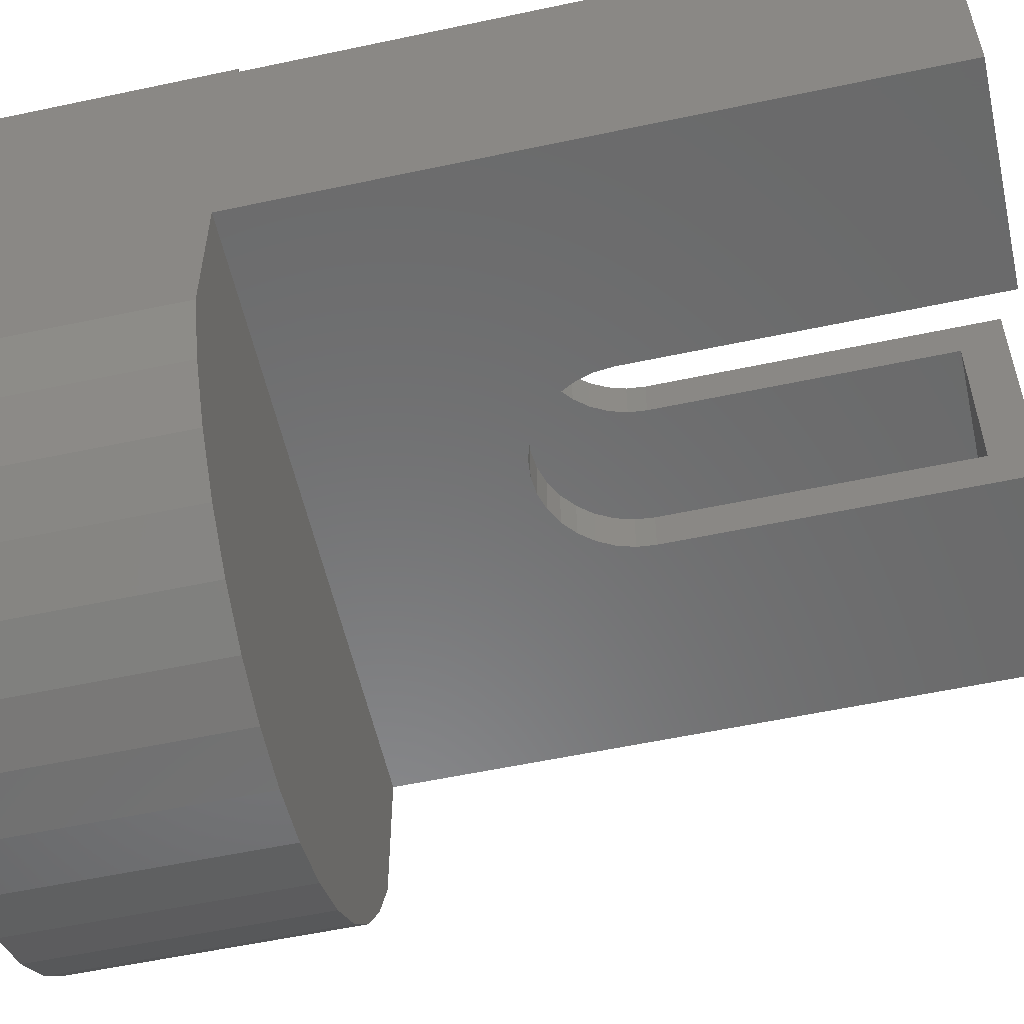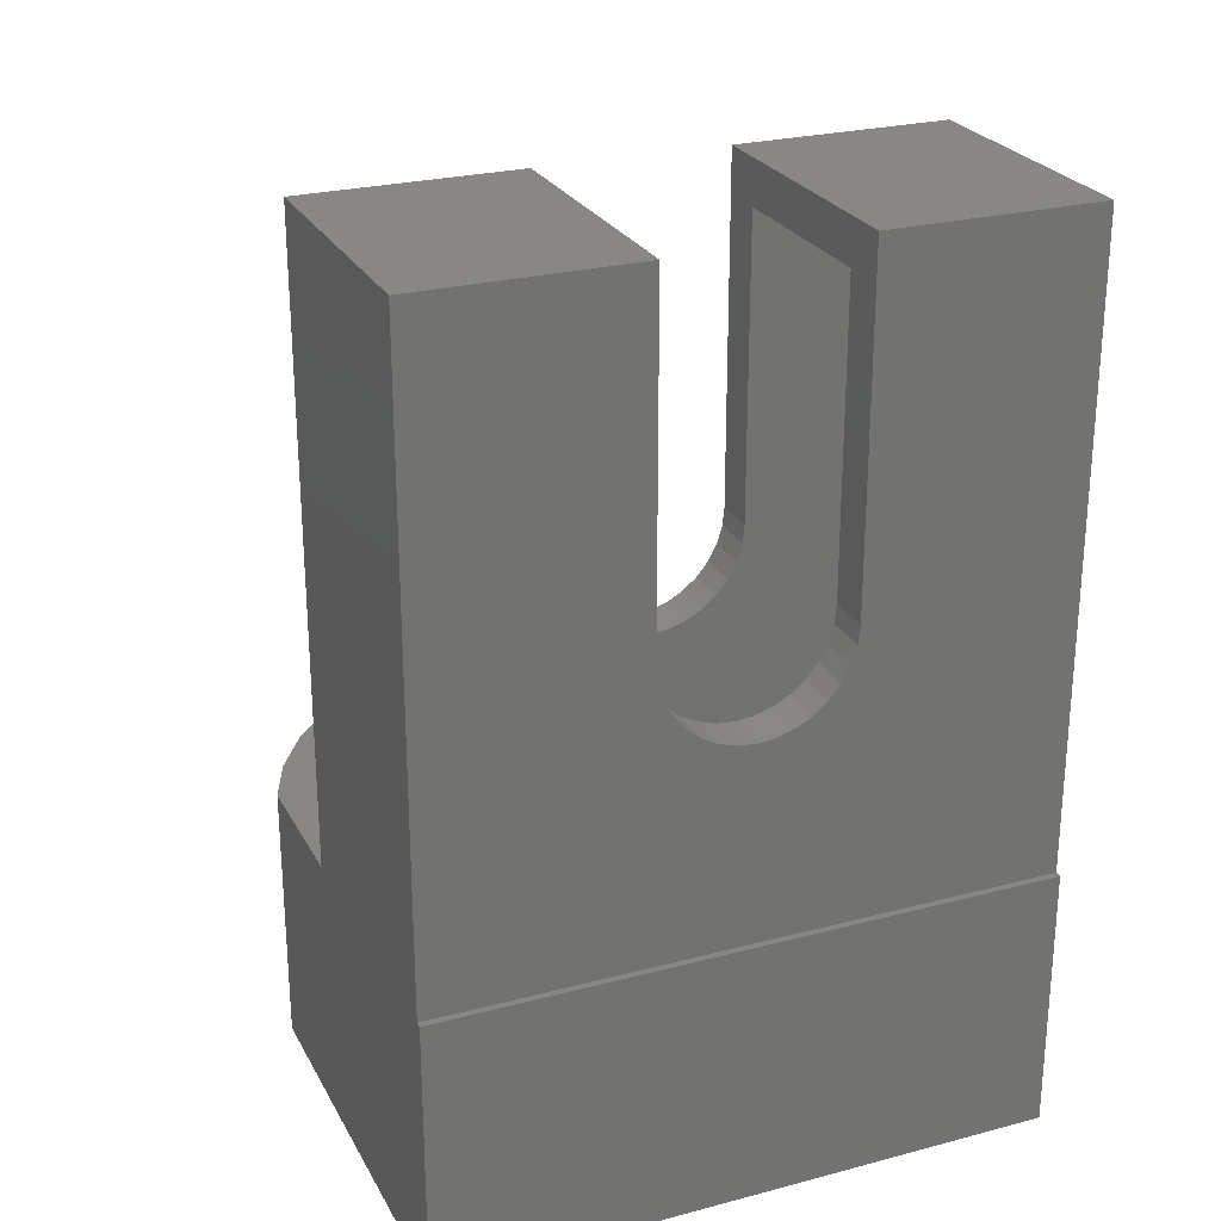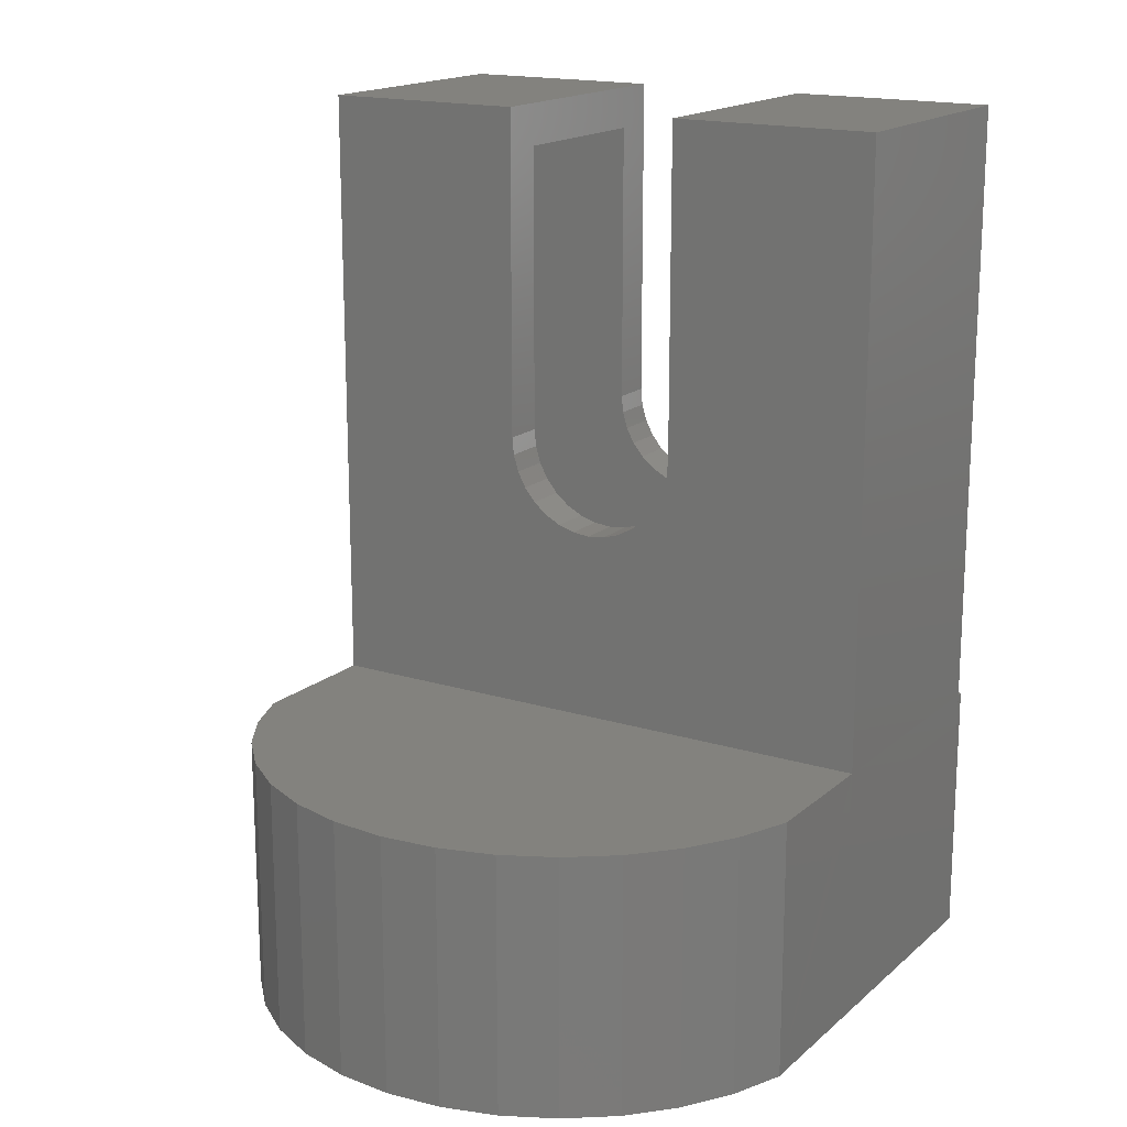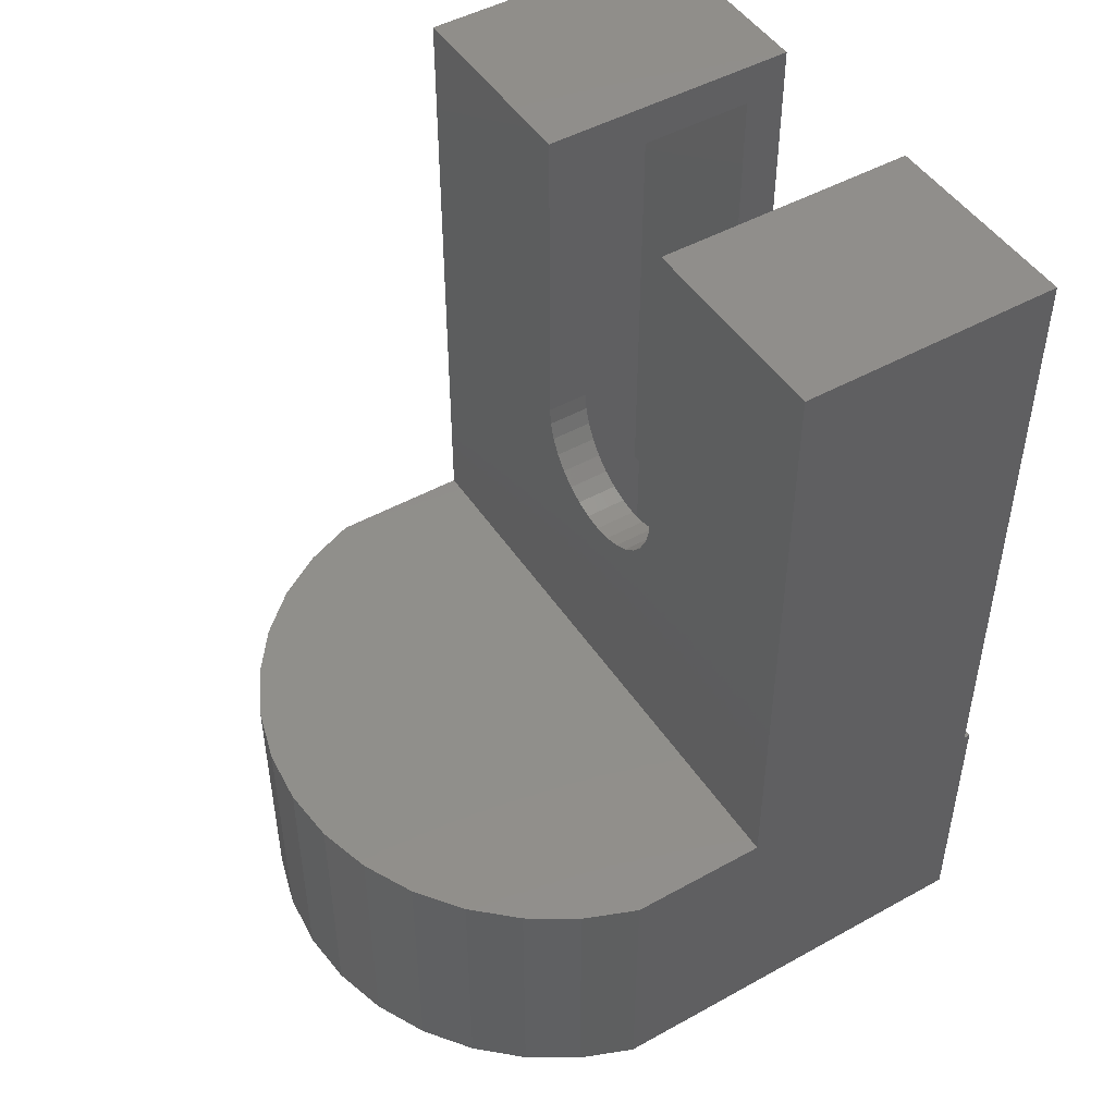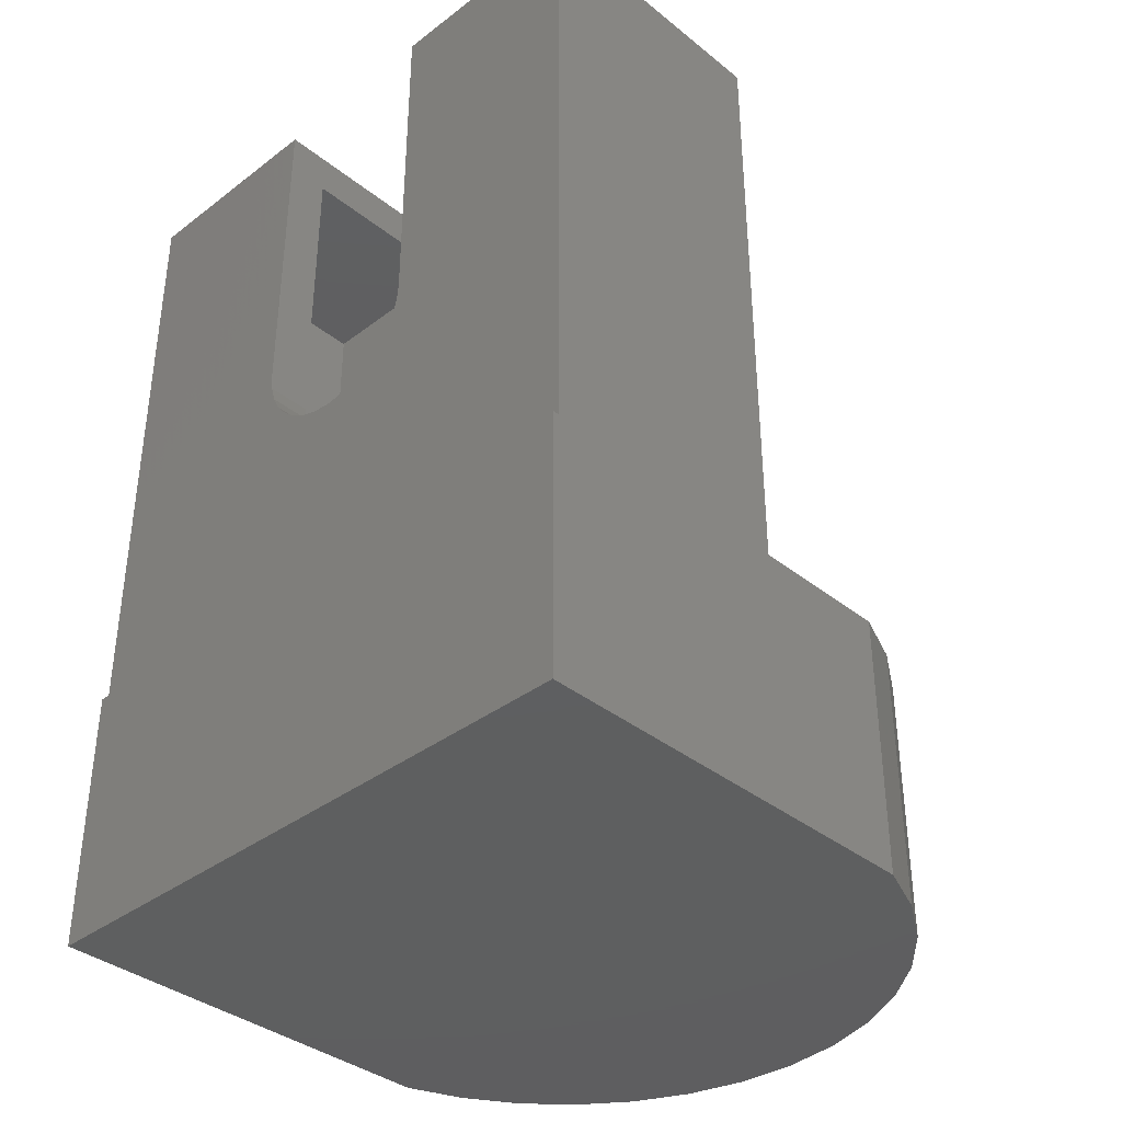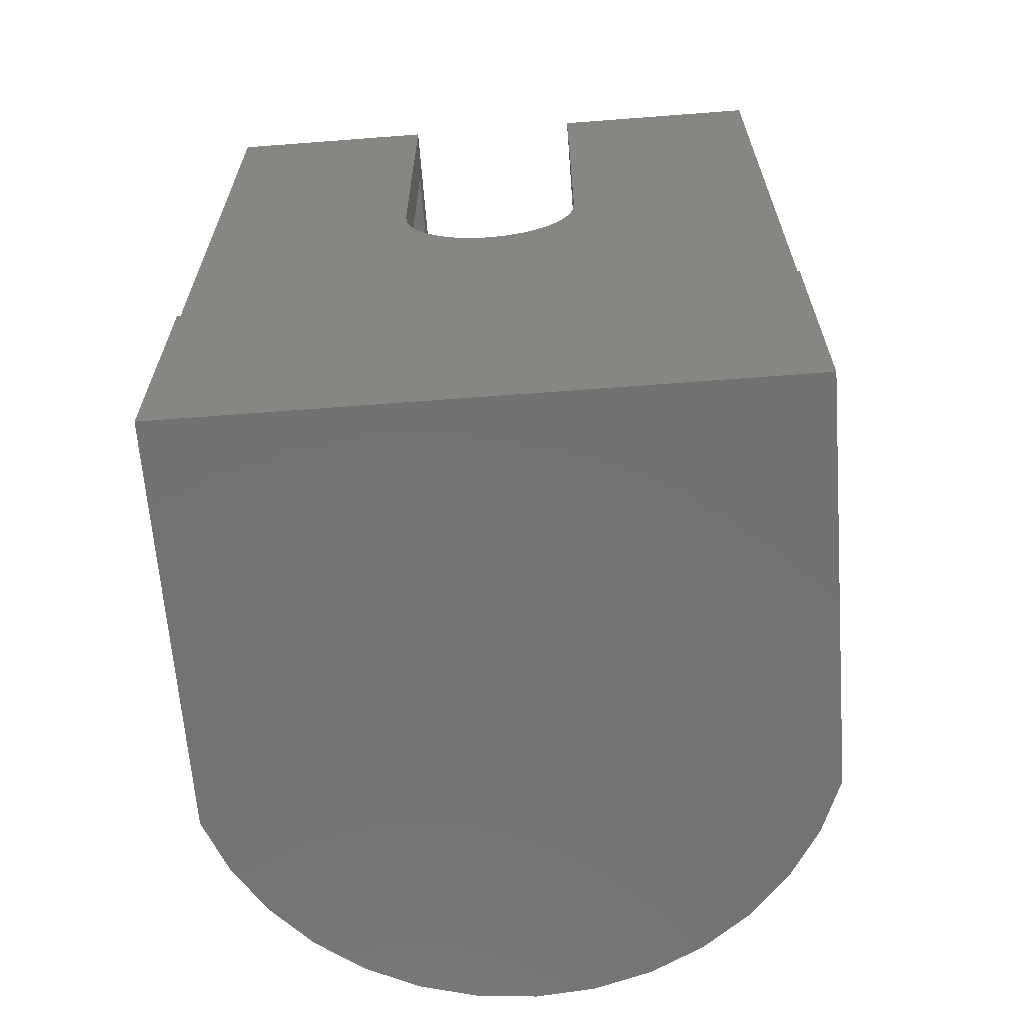
<metadata>
{"format":"stl","ext":"stl","renderer":"f3d","projection":"perspective","resolution":1024,"background":"white","views":[{"elev":-56.4,"azim":-77.4,"up":"+Y"},{"elev":25.6,"azim":157.2,"up":"+Z"},{"elev":17.0,"azim":31.8,"up":"+Z"},{"elev":47.8,"azim":58.1,"up":"+Z"},{"elev":-37.1,"azim":-135.7,"up":"+Z"},{"elev":-64.8,"azim":-175.6,"up":"+Z"}]}
</metadata>
<code>
# stl→obj: 182 verts, 360 faces
v -0.4844 -0.001809 0.007812
v -0.4844 -0.001809 0.1719
v -0.4844 -0.007812 0.1719
v -0.4844 -0.1719 0.1719
v -0.4844 -0.3347 0.1719
v -0.4844 -0.3347 0.007812
v -0.4844 -0.007812 0.7422
v -0.4844 -0.1719 0.7422
v -0.125 -0.2578 0
v -0.125 -0.03125 -1.387e-17
v -0.125 -0.2578 0.007812
v -0.125 -0.03125 0.007812
v 0 1.579e-17 0.2578
v -0.00773 -0.007812 0.2578
v -0.07031 1.579e-17 0.2578
v 0 -0.1791 0.2578
v -0.08398 -0.007812 0.2578
v -0.125 -0.1791 0.2578
v -0.125 -0.1719 0.2578
v -0.00773 -0.1719 0.2578
v -0.07031 0 -1.579e-17
v 0 0 -1.579e-17
v 0 -0.2578 0
v -0.00773 -0.007812 0.7422
v -0.162 -0.007812 0.7422
v -0.162 -0.007812 0.4738
v -0.1636 -0.007812 0.4575
v -0.1684 -0.007812 0.4417
v -0.1762 -0.007812 0.4272
v -0.1866 -0.007812 0.4144
v -0.1994 -0.007812 0.404
v -0.2139 -0.007812 0.3962
v -0.2297 -0.007812 0.3914
v -0.2461 -0.007812 0.3898
v -0.08398 -0.007812 0.1719
v -0.2624 -0.007812 0.3914
v -0.2782 -0.007812 0.3962
v -0.2927 -0.007812 0.404
v -0.3055 -0.007812 0.4144
v -0.3159 -0.007812 0.4272
v -0.3237 -0.007812 0.4417
v -0.3285 -0.007812 0.4575
v -0.3301 -0.007812 0.4738
v -0.3301 -0.007812 0.7422
v -0.07348 -0.001809 0.1719
v -0.07348 -0.001809 0.007812
v -0.1744 -0.4978 0.007812
v -0.2703 -0.5071 0.007812
v -0.2219 -0.5071 0.007812
v -0.007812 -0.3347 0.007812
v -0.007812 -0.2578 0.007812
v -0.02704 -0.3792 0.007812
v -0.4651 -0.3792 0.007812
v -0.05447 -0.4191 0.007812
v -0.4377 -0.4191 0.007812
v -0.08907 -0.4529 0.007812
v -0.4031 -0.4529 0.007812
v -0.1295 -0.4795 0.007812
v -0.3626 -0.4795 0.007812
v -0.3178 -0.4978 0.007812
v -0.125 -0.2578 0.1791
v -0.007812 -0.2578 0.1719
v -0.125 -0.2578 0.1719
v 0 -0.2578 0.1791
v -0.125 -0.1791 0.1791
v -0.125 -0.1719 0.1719
v -0.007812 -0.3347 0.1719
v -0.2219 -0.5071 0.1719
v -0.2703 -0.5071 0.1719
v -0.1744 -0.4978 0.1719
v -0.3178 -0.4978 0.1719
v -0.3626 -0.4795 0.1719
v -0.1295 -0.4795 0.1719
v -0.4031 -0.4529 0.1719
v -0.08907 -0.4529 0.1719
v -0.4377 -0.4191 0.1719
v -0.05447 -0.4191 0.1719
v -0.4651 -0.3792 0.1719
v -0.02704 -0.3792 0.1719
v -0.2461 -0.1719 0.3898
v -0.2297 -0.1719 0.3914
v -0.2139 -0.1719 0.3962
v -0.1994 -0.1719 0.404
v -0.1866 -0.1719 0.4144
v -0.1762 -0.1719 0.4272
v -0.1684 -0.1719 0.4417
v -0.1636 -0.1719 0.4575
v -0.162 -0.1719 0.4738
v -0.162 -0.1719 0.7422
v -0.00773 -0.1719 0.7422
v -0.3285 -0.1719 0.4575
v -0.3237 -0.1719 0.4417
v -0.3159 -0.1719 0.4272
v -0.3055 -0.1719 0.4144
v -0.2927 -0.1719 0.404
v -0.2782 -0.1719 0.3962
v -0.2624 -0.1719 0.3914
v -0.3301 -0.1719 0.7422
v -0.3301 -0.1719 0.4738
v 0 -0.1791 0.1791
v -0.162 0.03125 0.4738
v -0.162 0.03125 0.7812
v -0.162 -0.2109 0.7812
v -0.162 -0.2109 0.4738
v -0.2297 -0.2109 0.3914
v -0.2139 -0.2109 0.3962
v -0.1994 -0.2109 0.404
v -0.1866 -0.2109 0.4144
v -0.1762 -0.2109 0.4272
v -0.1684 -0.2109 0.4417
v -0.1636 -0.2109 0.4575
v -0.2461 -0.2109 0.3898
v -0.2624 -0.2109 0.3914
v -0.2782 -0.2109 0.3962
v -0.2927 -0.2109 0.404
v -0.3055 -0.2109 0.4144
v -0.3159 -0.2109 0.4272
v -0.3237 -0.2109 0.4417
v -0.3285 -0.2109 0.4575
v -0.3301 -0.2109 0.4738
v -0.2461 0.03125 0.3898
v -0.2297 0.03125 0.3914
v -0.2139 0.03125 0.3962
v -0.1994 0.03125 0.404
v -0.1866 0.03125 0.4144
v -0.1762 0.03125 0.4272
v -0.1684 0.03125 0.4417
v -0.1636 0.03125 0.4575
v -0.2624 0.03125 0.3914
v -0.2782 0.03125 0.3962
v -0.2927 0.03125 0.404
v -0.3055 0.03125 0.4144
v -0.3159 0.03125 0.4272
v -0.3237 0.03125 0.4417
v -0.3285 0.03125 0.4575
v -0.3301 0.03125 0.4738
v -0.3301 0.03125 0.7812
v -0.3301 -0.2109 0.7812
v -0.1425 -0.5282 0.2109
v -0.2988 -0.5425 0.2109
v -0.1934 -0.5425 0.2109
v -0.2461 -0.5474 0.2109
v 0.03125 -0.2109 0.2109
v -0.5234 -0.2109 0.2109
v 0.03125 -0.3406 0.2109
v -0.5234 -0.3406 0.2109
v 0.01157 -0.3897 0.2109
v -0.5038 -0.3897 0.2109
v -0.01671 -0.4344 0.2109
v -0.4755 -0.4344 0.2109
v -0.05265 -0.4732 0.2109
v -0.4395 -0.4732 0.2109
v -0.09506 -0.5048 0.2109
v -0.3971 -0.5048 0.2109
v -0.3497 -0.5282 0.2109
v 0.03133 0.03125 0.7812
v 0.03133 -0.2109 0.7812
v 0.03125 0.03125 0.2109
v 0.03133 0.03125 0.1797
v 0.03133 -0.2109 0.1797
v 0.03125 0.03725 0.2109
v 0.03125 0.03725 -0.03125
v -0.5234 0.03725 0.2109
v -0.5234 0.03725 -0.03125
v -0.1934 -0.5425 -0.03125
v -0.2988 -0.5425 -0.03125
v -0.1425 -0.5282 -0.03125
v -0.2461 -0.5474 -0.03125
v -0.3497 -0.5282 -0.03125
v -0.3971 -0.5048 -0.03125
v -0.09506 -0.5048 -0.03125
v -0.4395 -0.4732 -0.03125
v -0.05265 -0.4732 -0.03125
v -0.4755 -0.4344 -0.03125
v -0.01671 -0.4344 -0.03125
v -0.5038 -0.3897 -0.03125
v 0.01157 -0.3897 -0.03125
v -0.5234 -0.3406 -0.03125
v 0.03125 -0.3406 -0.03125
v -0.5234 0.03125 0.2109
v -0.5234 0.03125 0.7812
v -0.5234 -0.2109 0.7812
f 1 2 3
f 1 3 4
f 1 4 5
f 1 5 6
f 3 7 4
f 4 7 8
f 9 10 11
f 11 10 12
f 13 14 15
f 13 16 14
f 15 14 17
f 16 18 19
f 16 19 20
f 16 20 14
f 21 22 15
f 15 22 13
f 9 23 10
f 10 23 22
f 10 22 21
f 14 24 25
f 14 25 26
f 14 26 27
f 14 27 28
f 14 28 29
f 14 29 30
f 14 30 31
f 14 31 32
f 14 32 33
f 14 33 34
f 14 34 17
f 3 35 17
f 3 17 34
f 3 34 36
f 3 36 37
f 3 37 38
f 3 38 39
f 3 39 40
f 3 40 41
f 3 41 42
f 7 3 42
f 7 42 43
f 7 43 44
f 35 3 45
f 3 2 45
f 45 2 46
f 46 2 1
f 47 48 49
f 50 51 6
f 6 51 11
f 6 11 1
f 1 11 12
f 1 12 46
f 50 6 52
f 52 6 53
f 52 53 54
f 54 53 55
f 54 55 56
f 56 55 57
f 56 57 58
f 58 57 59
f 58 59 47
f 47 59 60
f 47 60 48
f 21 46 10
f 21 15 46
f 10 46 12
f 17 35 15
f 15 35 45
f 15 45 46
f 61 62 63
f 61 64 62
f 23 9 11
f 23 11 51
f 23 51 62
f 23 62 64
f 65 61 63
f 65 63 66
f 65 66 19
f 65 19 18
f 67 62 50
f 50 62 51
f 68 69 70
f 66 63 4
f 4 63 5
f 63 62 5
f 5 62 67
f 69 71 70
f 70 71 72
f 70 72 73
f 73 72 74
f 73 74 75
f 75 74 76
f 75 76 77
f 77 76 78
f 77 78 79
f 79 78 5
f 79 5 67
f 20 19 80
f 20 80 81
f 20 81 82
f 20 82 83
f 20 83 84
f 20 84 85
f 20 85 86
f 20 86 87
f 20 87 88
f 20 88 89
f 20 89 90
f 4 91 92
f 4 92 93
f 4 93 94
f 4 94 95
f 4 95 96
f 4 96 97
f 4 97 80
f 4 80 19
f 4 19 66
f 8 98 99
f 8 99 91
f 8 91 4
f 20 90 14
f 14 90 24
f 13 22 16
f 16 22 100
f 22 23 100
f 100 23 64
f 100 64 65
f 65 64 61
f 16 100 18
f 18 100 65
f 101 26 102
f 102 26 25
f 102 25 103
f 103 25 89
f 103 89 104
f 104 89 88
f 80 105 81
f 81 105 106
f 81 106 82
f 82 106 107
f 82 107 83
f 83 107 108
f 83 108 84
f 84 108 109
f 84 109 85
f 85 109 110
f 85 110 86
f 86 110 111
f 86 111 87
f 87 111 104
f 87 104 88
f 105 80 112
f 112 80 97
f 112 97 113
f 113 97 96
f 113 96 114
f 114 96 95
f 114 95 115
f 115 95 94
f 115 94 116
f 116 94 93
f 116 93 117
f 117 93 92
f 117 92 118
f 118 92 91
f 118 91 119
f 119 91 99
f 119 99 120
f 121 33 122
f 122 33 32
f 122 32 123
f 123 32 31
f 123 31 124
f 124 31 30
f 124 30 125
f 125 30 29
f 125 29 126
f 126 29 28
f 126 28 127
f 127 28 27
f 127 27 128
f 128 27 26
f 128 26 101
f 33 121 34
f 34 121 129
f 34 129 36
f 36 129 130
f 36 130 37
f 37 130 131
f 37 131 38
f 38 131 132
f 38 132 39
f 39 132 133
f 39 133 40
f 40 133 134
f 40 134 41
f 41 134 135
f 41 135 42
f 42 135 136
f 42 136 43
f 43 136 44
f 44 136 137
f 44 137 98
f 98 137 138
f 98 138 99
f 99 138 120
f 98 8 44
f 44 8 7
f 90 89 24
f 24 89 25
f 139 140 141
f 141 140 142
f 143 144 145
f 145 144 146
f 145 146 147
f 147 146 148
f 147 148 149
f 149 148 150
f 149 150 151
f 151 150 152
f 151 152 153
f 153 152 154
f 153 154 139
f 139 154 155
f 139 155 140
f 156 157 158
f 158 157 143
f 158 143 159
f 159 143 160
f 161 162 163
f 163 162 164
f 165 166 167
f 168 166 165
f 166 169 167
f 167 169 170
f 167 170 171
f 171 170 172
f 171 172 173
f 173 172 174
f 173 174 175
f 175 174 176
f 175 176 177
f 177 176 178
f 177 178 179
f 179 178 164
f 179 164 162
f 179 145 177
f 177 145 147
f 177 147 175
f 175 147 149
f 175 149 173
f 173 149 151
f 173 151 171
f 171 151 153
f 171 153 167
f 167 153 139
f 167 139 165
f 165 139 141
f 165 141 168
f 168 141 142
f 168 142 166
f 166 142 140
f 166 140 169
f 169 140 155
f 169 155 170
f 170 155 154
f 170 154 172
f 172 154 152
f 172 152 174
f 174 152 150
f 174 150 176
f 176 150 148
f 176 148 178
f 178 148 146
f 164 178 146
f 164 146 144
f 164 144 180
f 164 180 163
f 180 144 181
f 181 144 182
f 138 137 182
f 182 137 181
f 157 156 103
f 103 156 102
f 158 180 121
f 158 121 122
f 158 122 123
f 158 123 124
f 158 124 125
f 158 125 126
f 158 126 127
f 158 127 128
f 158 128 101
f 158 101 102
f 158 102 156
f 180 181 137
f 180 137 136
f 180 136 135
f 180 135 134
f 180 134 133
f 180 133 132
f 180 132 131
f 180 131 130
f 180 130 129
f 180 129 121
f 180 158 163
f 163 158 161
f 162 161 158
f 162 158 159
f 162 159 160
f 162 160 179
f 145 179 143
f 143 179 160
f 143 157 103
f 143 103 104
f 143 104 111
f 143 111 110
f 143 110 109
f 143 109 108
f 143 108 107
f 143 107 106
f 143 106 105
f 143 105 112
f 143 112 144
f 144 112 113
f 144 113 114
f 144 114 115
f 144 115 116
f 144 116 117
f 144 117 118
f 144 118 119
f 144 119 120
f 144 120 138
f 144 138 182
f 49 70 47
f 47 70 73
f 47 73 58
f 58 73 75
f 58 75 56
f 56 75 77
f 56 77 54
f 54 77 79
f 54 79 52
f 52 79 67
f 52 67 50
f 70 49 68
f 68 49 48
f 68 48 69
f 69 48 60
f 69 60 71
f 71 60 59
f 71 59 72
f 72 59 57
f 72 57 74
f 74 57 55
f 74 55 76
f 76 55 53
f 76 53 78
f 78 53 6
f 78 6 5

</code>
